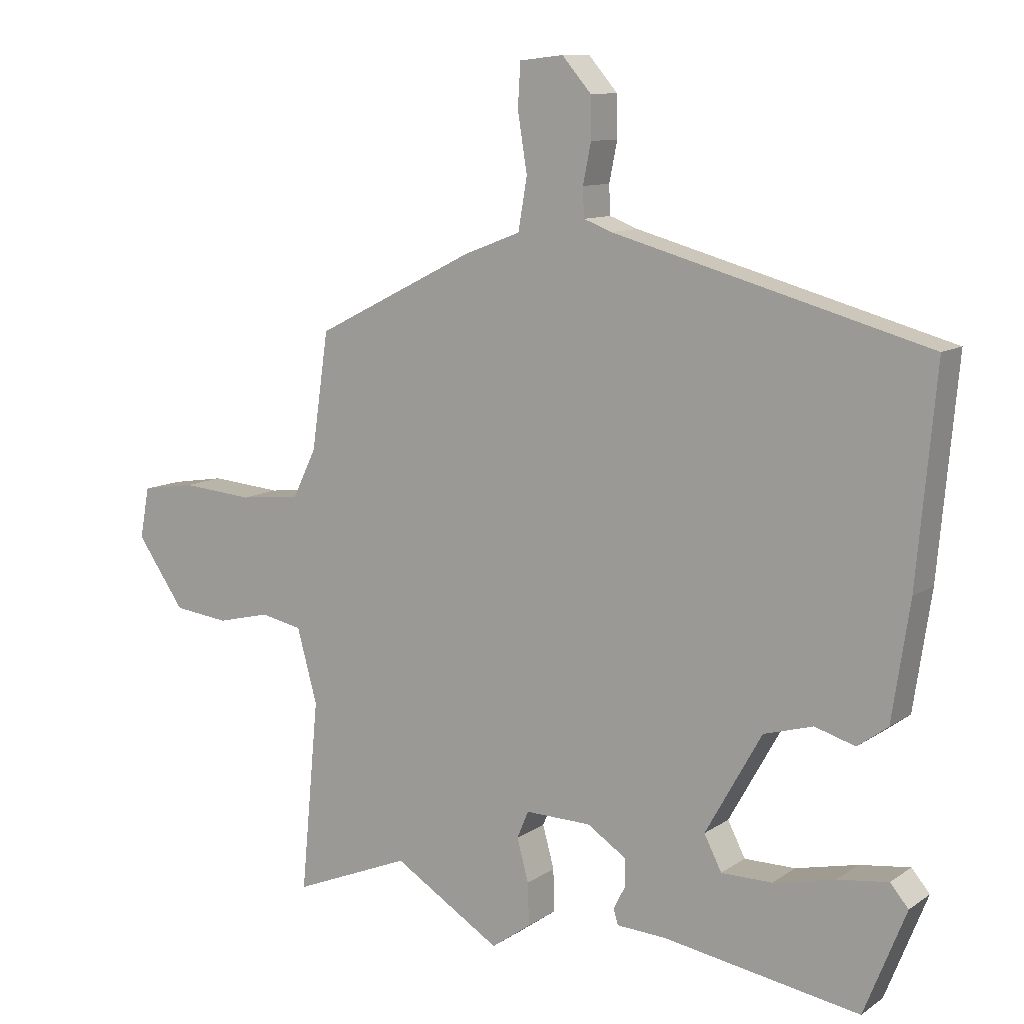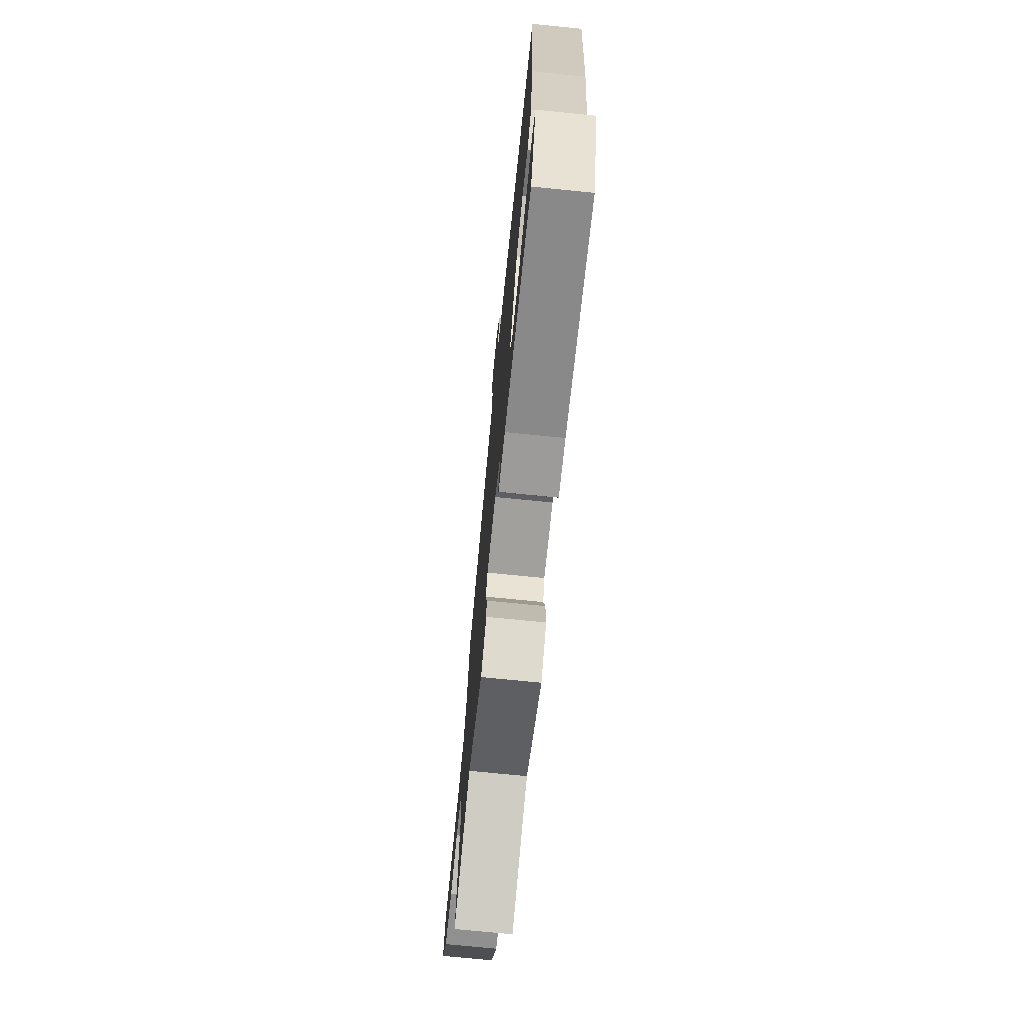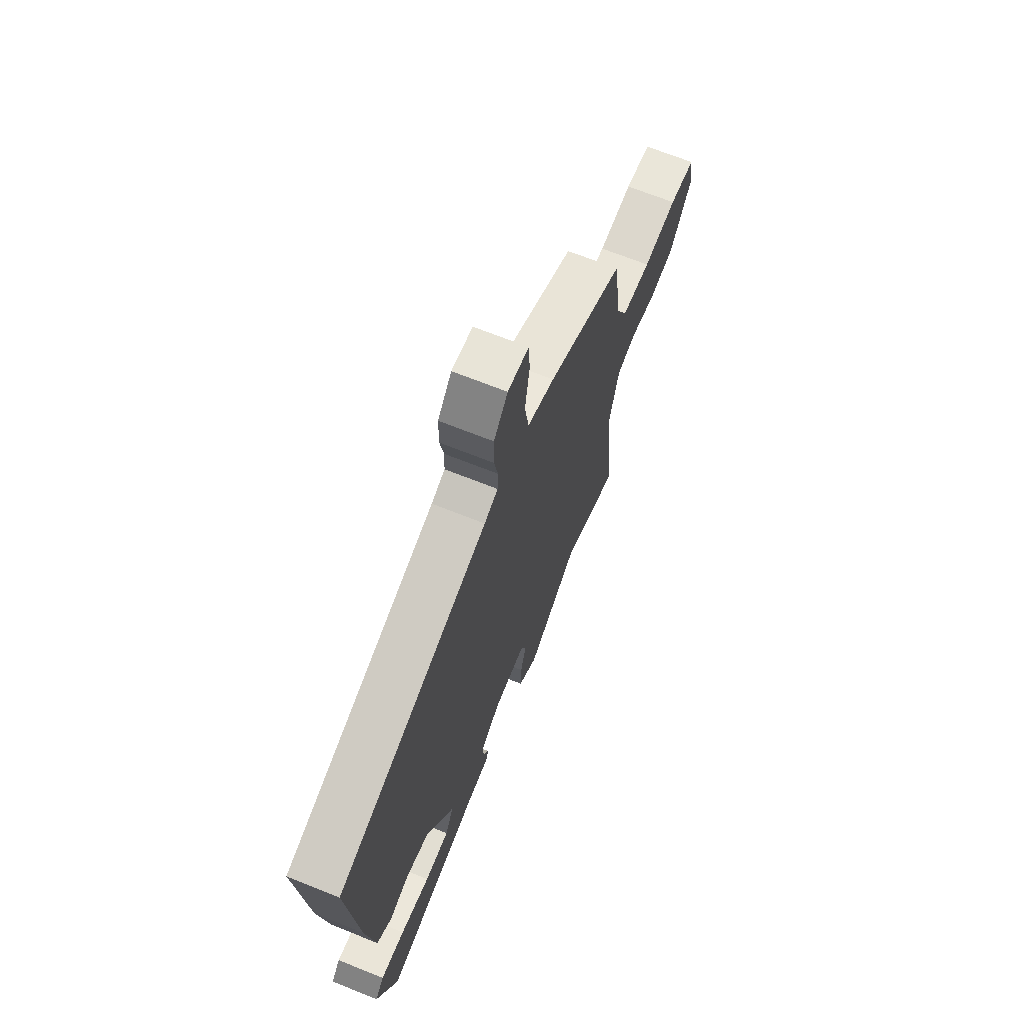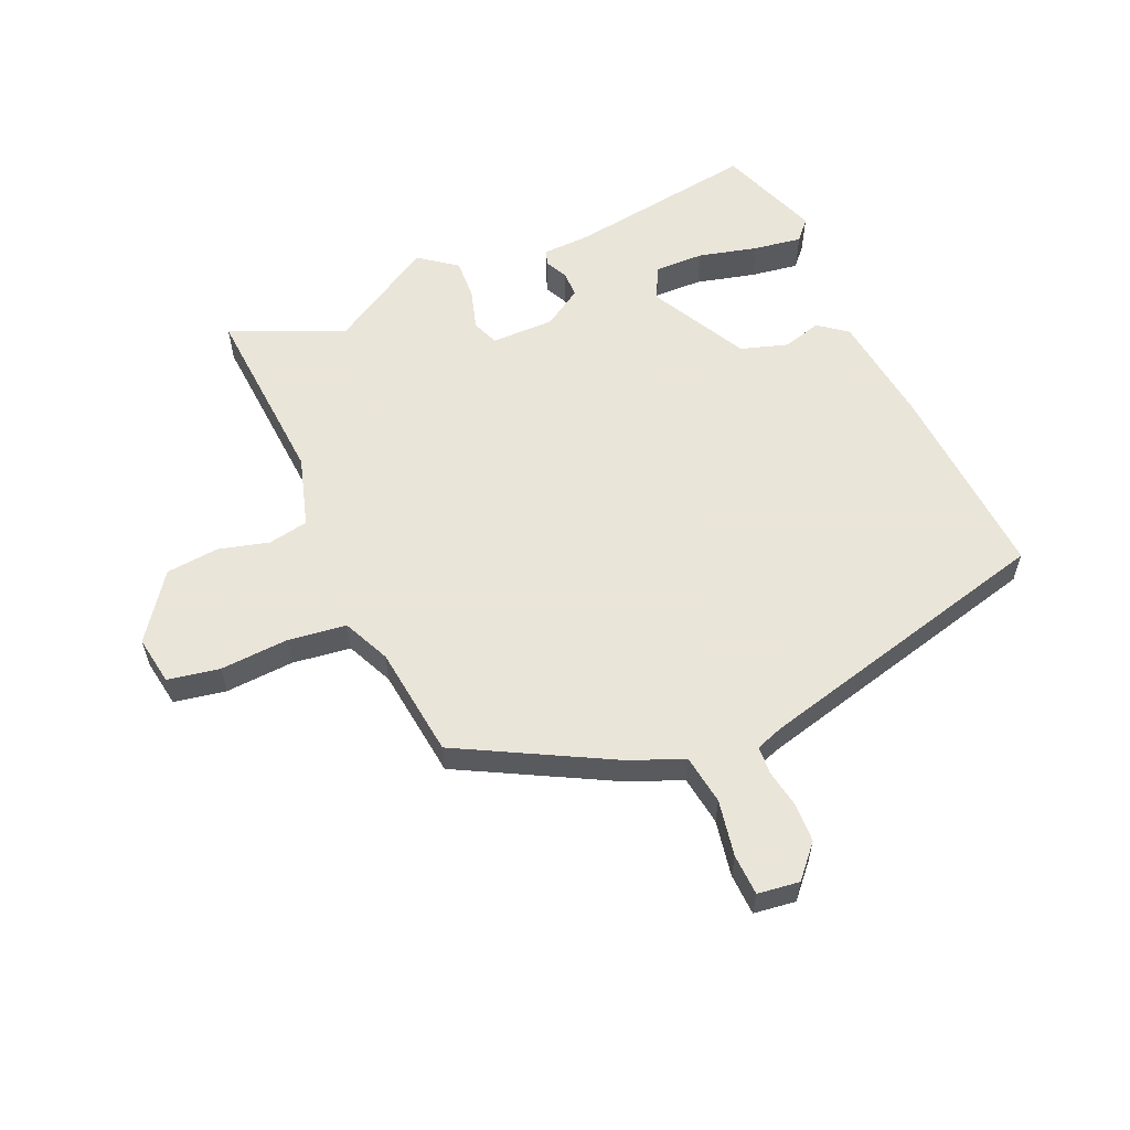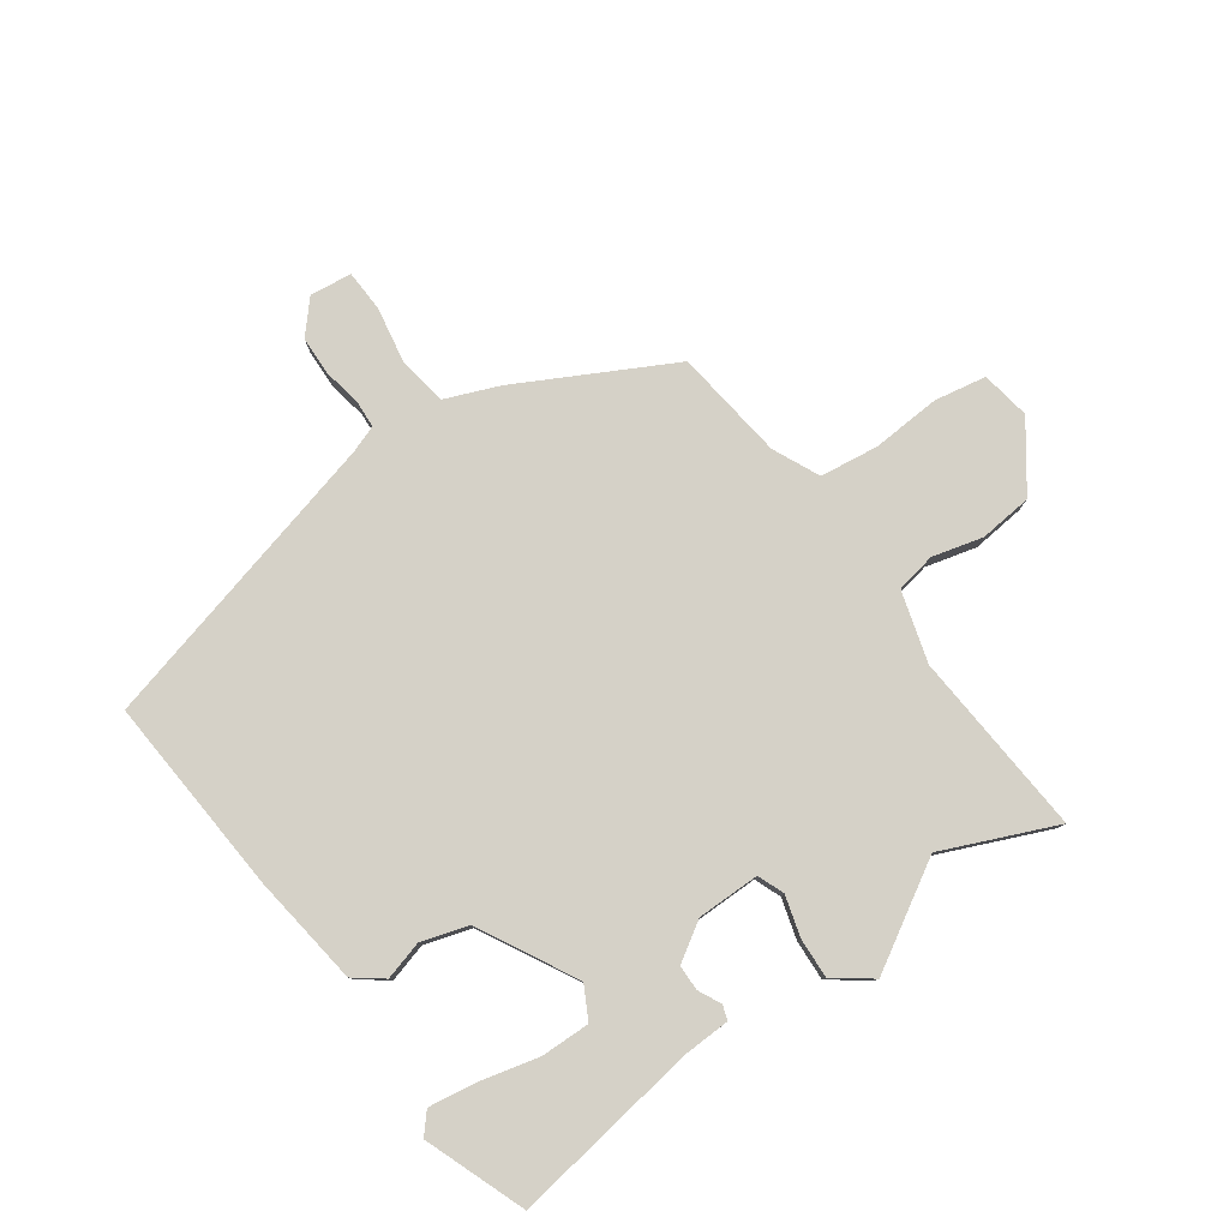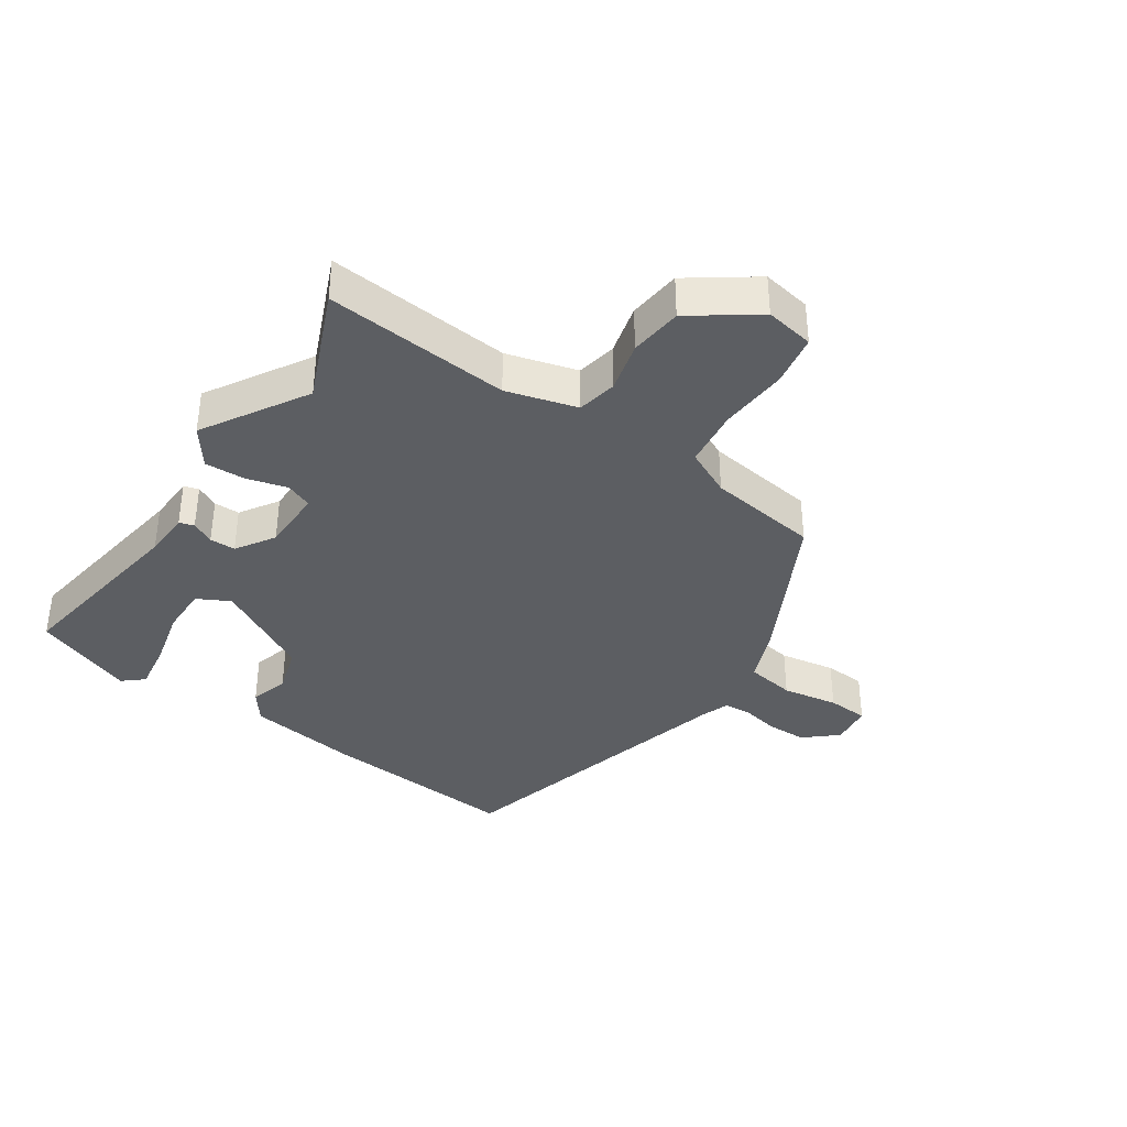
<metadata>
{"format":"obj","ext":"obj","renderer":"f3d","projection":"perspective","resolution":1024,"background":"white","views":[{"elev":10.5,"azim":31.9,"up":"+Z"},{"elev":-72.8,"azim":84.3,"up":"+Z"},{"elev":67.9,"azim":111.9,"up":"+Z"},{"elev":58.6,"azim":-22.3,"up":"+Y"},{"elev":79.6,"azim":145.6,"up":"+Y"},{"elev":-37.5,"azim":-123.5,"up":"+Y"}]}
</metadata>
<code>
v 0.478 0.07 0.363
v 0.45 0.07 0.053
v 0.424 0.07 -0.12
v 0.379 0.07 -0.153
v 0.319 0.07 -0.135
v 0.246 0.07 -0.156
v 0.162 0.07 -0.306
v 0.188 0.07 -0.357
v 0.264 0.07 -0.357
v 0.356 0.07 -0.336
v 0.431 0.07 -0.326
v 0.458 0.07 -0.358
v 0.396 0.07 -0.514
v 0.103 0.07 -0.465
v 0.03 0.07 -0.461
v 0.023 0.07 -0.438
v 0.041 0.07 -0.403
v 0.041 0.07 -0.363
v -0.018 0.07 -0.324
v -0.116 0.07 -0.322
v -0.133 0.07 -0.363
v -0.116 0.07 -0.426
v -0.114 0.07 -0.489
v -0.173 0.07 -0.531
v -0.333 0.07 -0.432
v -0.509 0.07 -0.504
v -0.482 0.07 -0.217
v -0.512 0.07 -0.107
v -0.574 0.07 -0.094
v -0.653 0.07 -0.113
v -0.735 0.07 -0.103
v -0.806 0.07 -0.001
v -0.792 0.07 0.075
v -0.711 0.07 0.088
v -0.605 0.07 0.079
v -0.514 0.07 0.089
v -0.479 0.07 0.161
v -0.454 0.07 0.334
v -0.216 0.07 0.454
v -0.132 0.07 0.486
v -0.119 0.07 0.563
v -0.133 0.07 0.65
v -0.129 0.07 0.714
v -0.064 0.07 0.721
v -0.021 0.07 0.671
v -0.02 0.07 0.61
v -0.032 0.07 0.551
v -0.03 0.07 0.508
v 0.012 0.07 0.492
v 0.478 0 0.363
v 0.45 0 0.053
v 0.424 0 -0.12
v 0.379 0 -0.153
v 0.319 0 -0.135
v 0.246 0 -0.156
v 0.162 0 -0.306
v 0.188 0 -0.357
v 0.264 0 -0.357
v 0.356 0 -0.336
v 0.431 0 -0.326
v 0.458 0 -0.358
v 0.396 0 -0.514
v 0.103 0 -0.465
v 0.03 0 -0.461
v 0.023 0 -0.438
v 0.041 0 -0.403
v 0.041 0 -0.363
v -0.018 0 -0.324
v -0.116 0 -0.322
v -0.133 0 -0.363
v -0.116 0 -0.426
v -0.114 0 -0.489
v -0.173 0 -0.531
v -0.333 0 -0.432
v -0.509 0 -0.504
v -0.482 0 -0.217
v -0.512 0 -0.107
v -0.574 0 -0.094
v -0.653 0 -0.113
v -0.735 0 -0.103
v -0.806 0 -0.001
v -0.792 0 0.075
v -0.711 0 0.088
v -0.605 0 0.079
v -0.514 0 0.089
v -0.479 0 0.161
v -0.454 0 0.334
v -0.216 0 0.454
v -0.132 0 0.486
v -0.119 0 0.563
v -0.133 0 0.65
v -0.129 0 0.714
v -0.064 0 0.721
v -0.021 0 0.671
v -0.02 0 0.61
v -0.032 0 0.551
v -0.03 0 0.508
v 0.012 0 0.492
f 45 46 47
f 44 45 47
f 43 44 47
f 42 43 47
f 41 42 47
f 40 41 47 48
f 40 48 49
f 39 40 49
f 38 39 49
f 37 38 49
f 33 34 35
f 32 33 35
f 31 32 35
f 30 31 35
f 29 30 35
f 28 29 35 36
f 1 2 3
f 49 1 3
f 37 49 3
f 36 37 3
f 28 36 3
f 27 28 3
f 23 24 25
f 22 23 25
f 21 22 25
f 20 21 25
f 14 15 16 17
f 14 17 18
f 12 13 14
f 11 12 14
f 10 11 14
f 9 10 14
f 8 9 14 18
f 7 8 18 19
f 3 4 5
f 27 3 5
f 27 5 6
f 20 25 26 27
f 19 20 27
f 7 19 27
f 6 7 27
f 96 95 94
f 96 94 93
f 96 93 92
f 96 92 91
f 96 91 90
f 97 96 90 89
f 98 97 89
f 98 89 88
f 98 88 87
f 98 87 86
f 84 83 82
f 84 82 81
f 84 81 80
f 84 80 79
f 84 79 78
f 85 84 78 77
f 52 51 50
f 52 50 98
f 52 98 86
f 52 86 85
f 52 85 77
f 52 77 76
f 74 73 72
f 74 72 71
f 74 71 70
f 74 70 69
f 66 65 64 63
f 67 66 63
f 63 62 61
f 63 61 60
f 63 60 59
f 63 59 58
f 67 63 58 57
f 68 67 57 56
f 54 53 52
f 54 52 76
f 55 54 76
f 76 75 74 69
f 76 69 68
f 76 68 56
f 76 56 55
f 1 50 51 2
f 2 51 52 3
f 3 52 53 4
f 4 53 54 5
f 5 54 55 6
f 6 55 56 7
f 7 56 57 8
f 8 57 58 9
f 9 58 59 10
f 10 59 60 11
f 11 60 61 12
f 12 61 62 13
f 13 62 63 14
f 14 63 64 15
f 15 64 65 16
f 16 65 66 17
f 17 66 67 18
f 18 67 68 19
f 19 68 69 20
f 20 69 70 21
f 21 70 71 22
f 22 71 72 23
f 23 72 73 24
f 24 73 74 25
f 25 74 75 26
f 26 75 76 27
f 27 76 77 28
f 28 77 78 29
f 29 78 79 30
f 30 79 80 31
f 31 80 81 32
f 32 81 82 33
f 33 82 83 34
f 34 83 84 35
f 35 84 85 36
f 36 85 86 37
f 37 86 87 38
f 38 87 88 39
f 39 88 89 40
f 40 89 90 41
f 41 90 91 42
f 42 91 92 43
f 43 92 93 44
f 44 93 94 45
f 45 94 95 46
f 46 95 96 47
f 47 96 97 48
f 48 97 98 49
f 49 98 50 1

</code>
